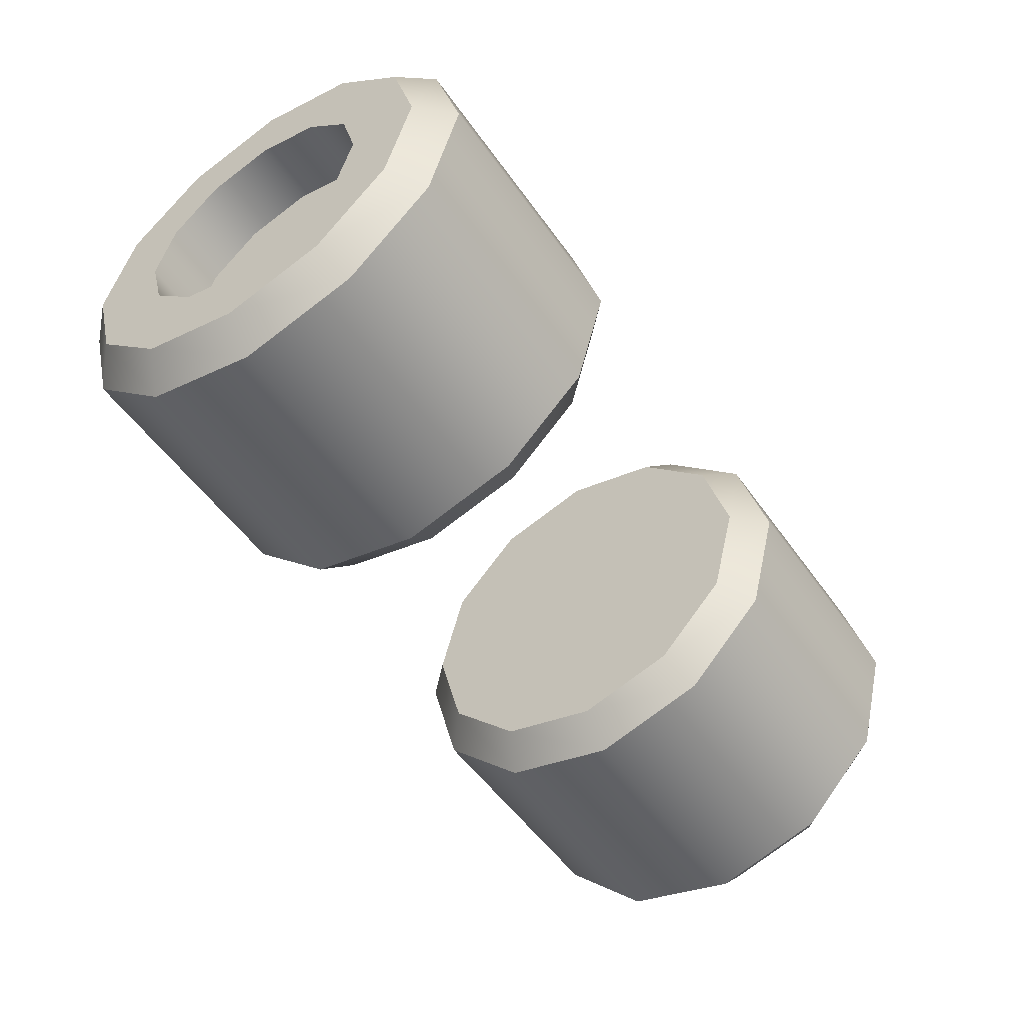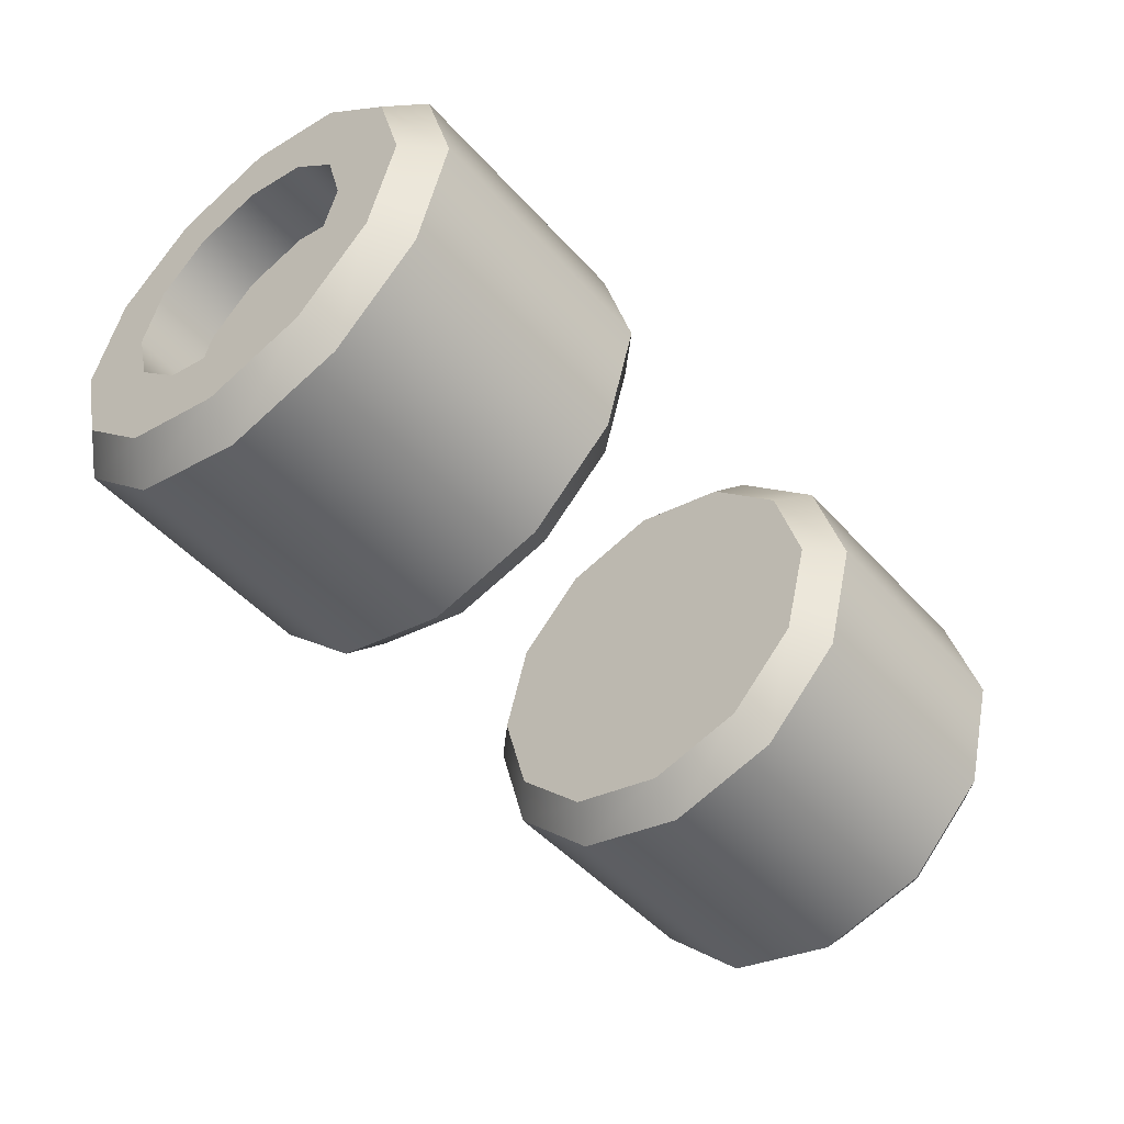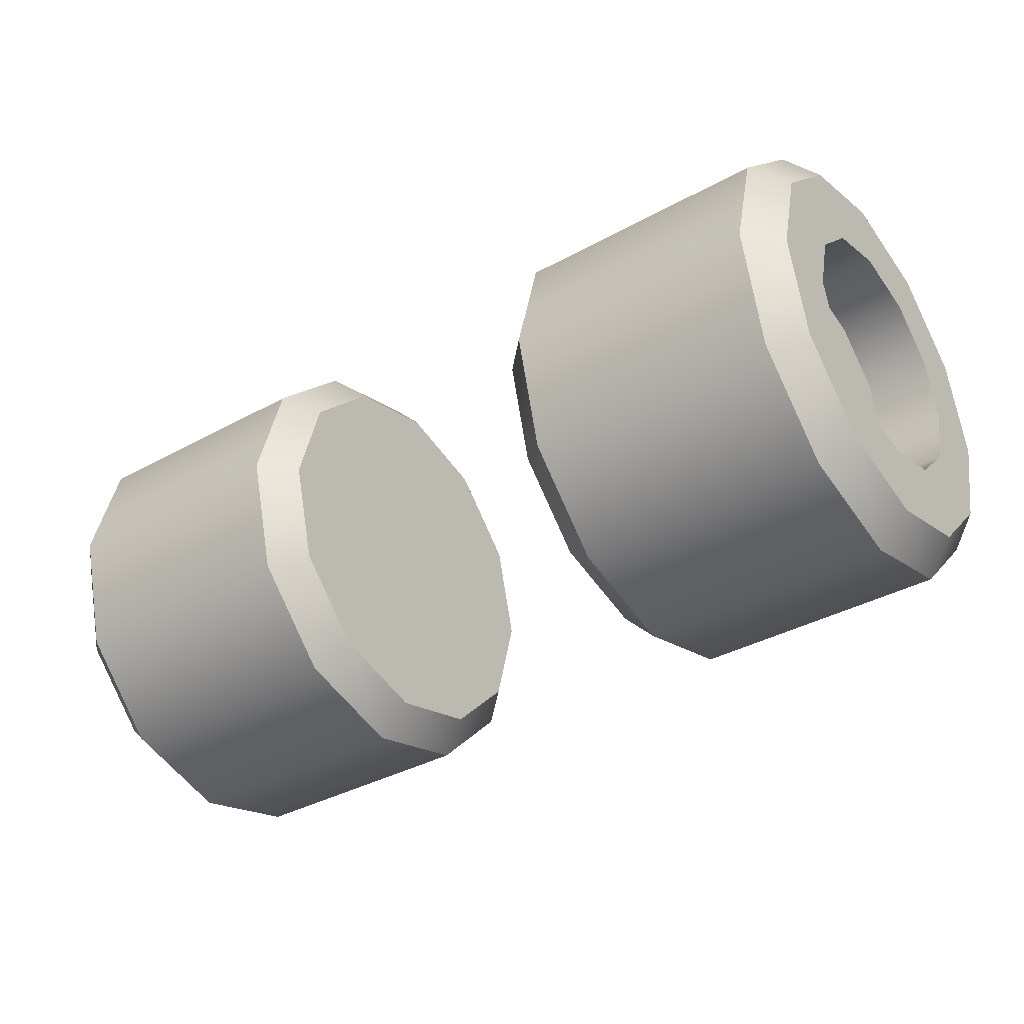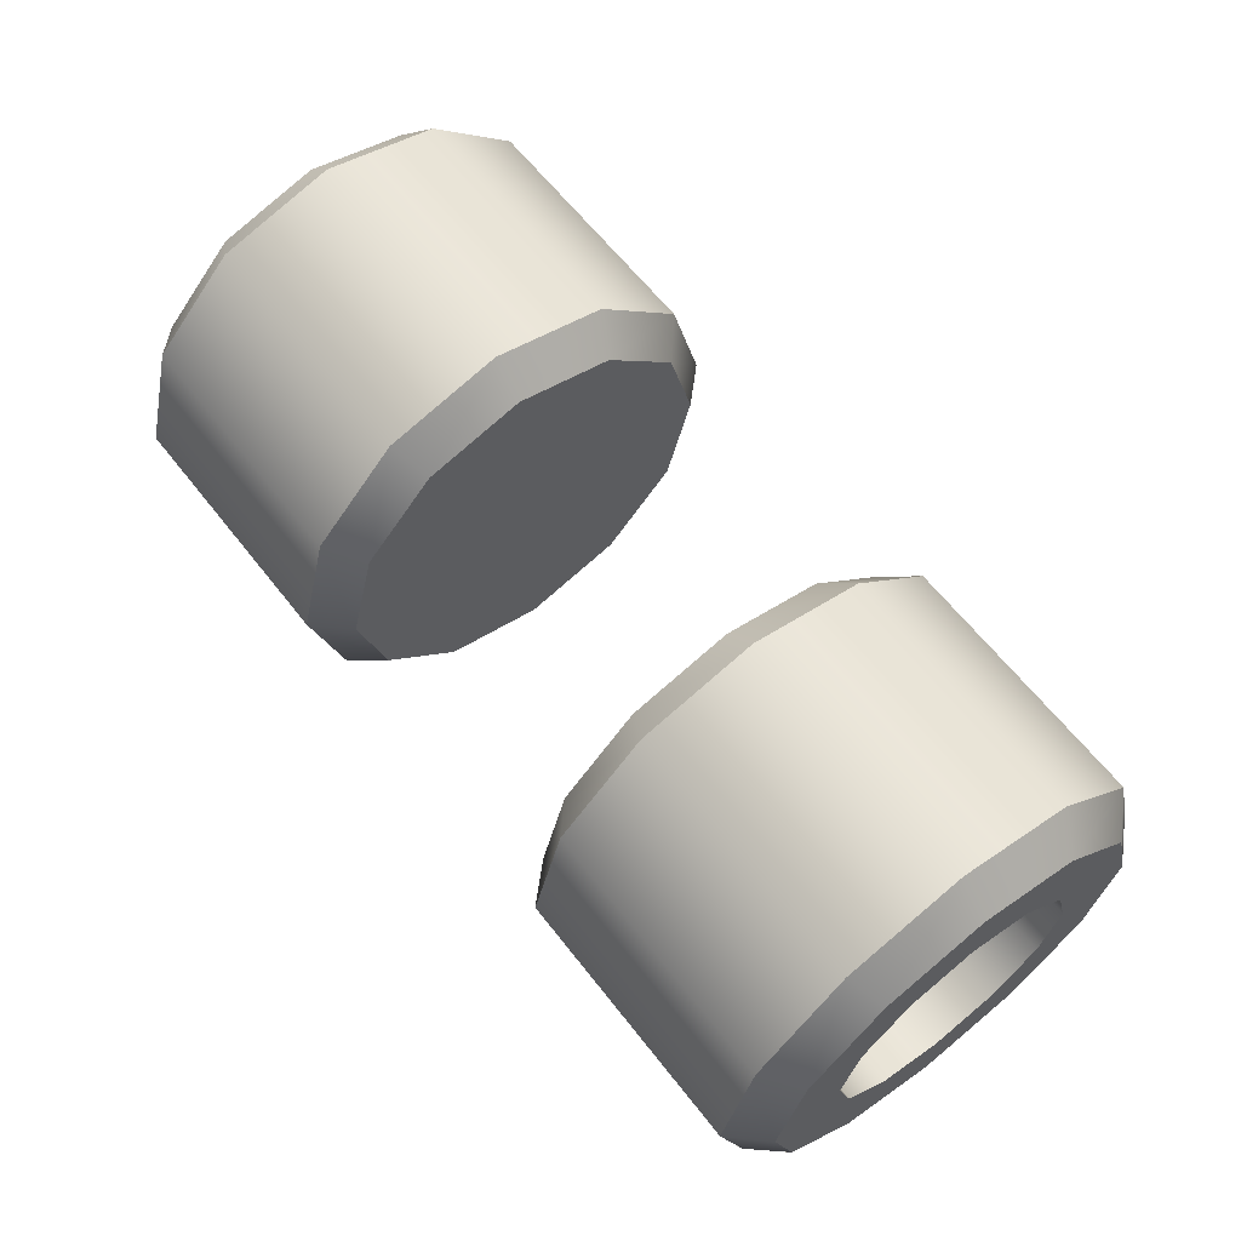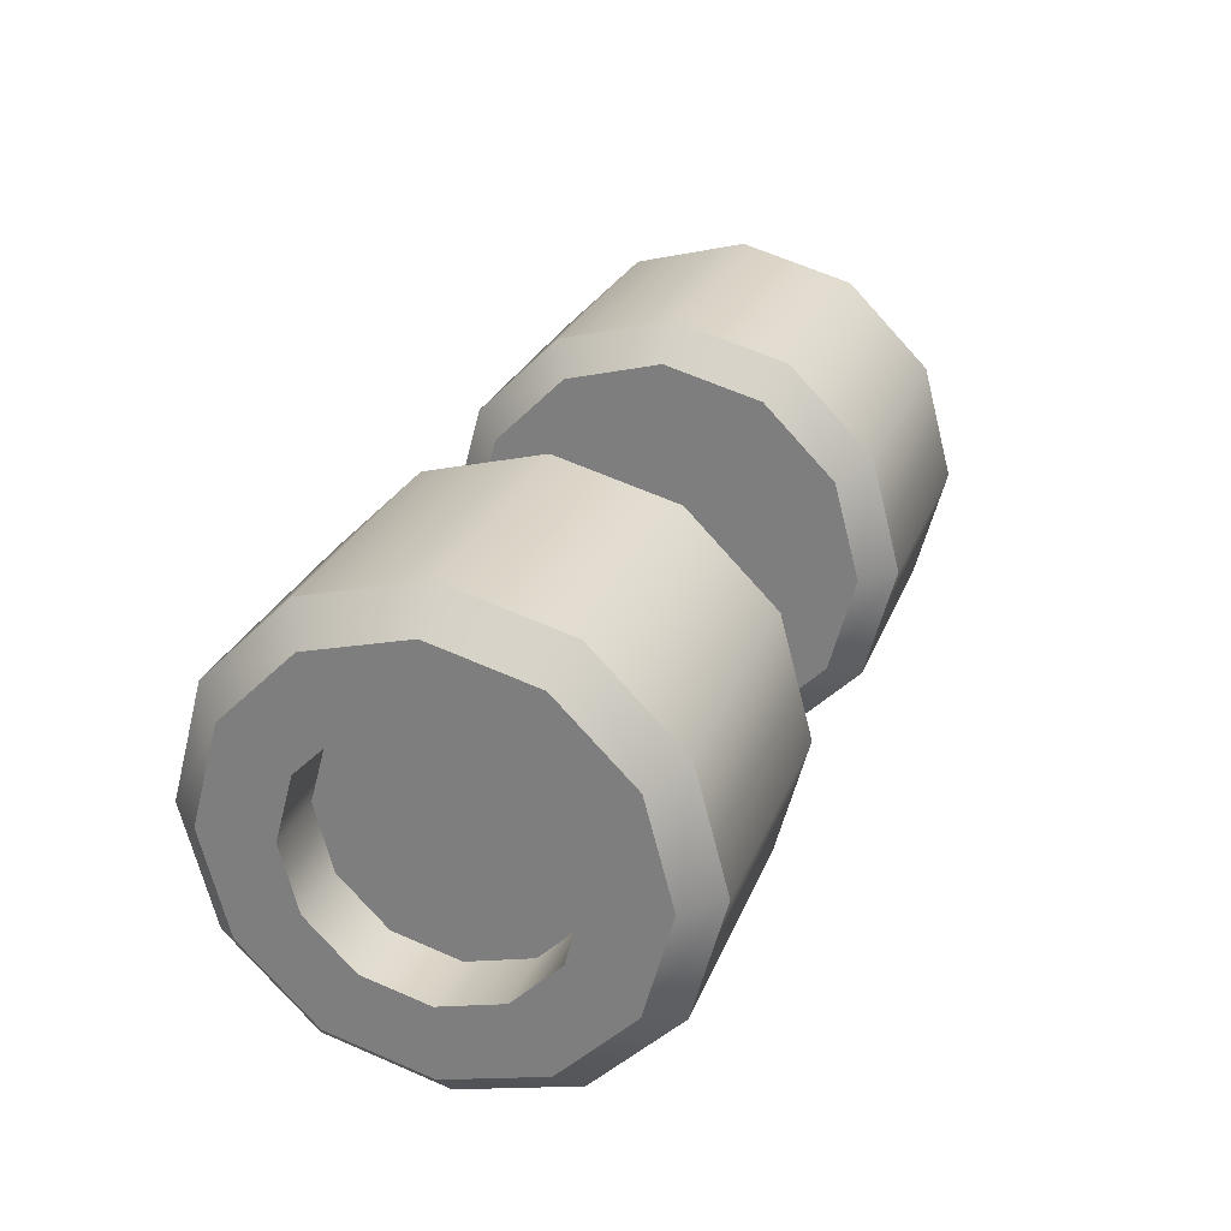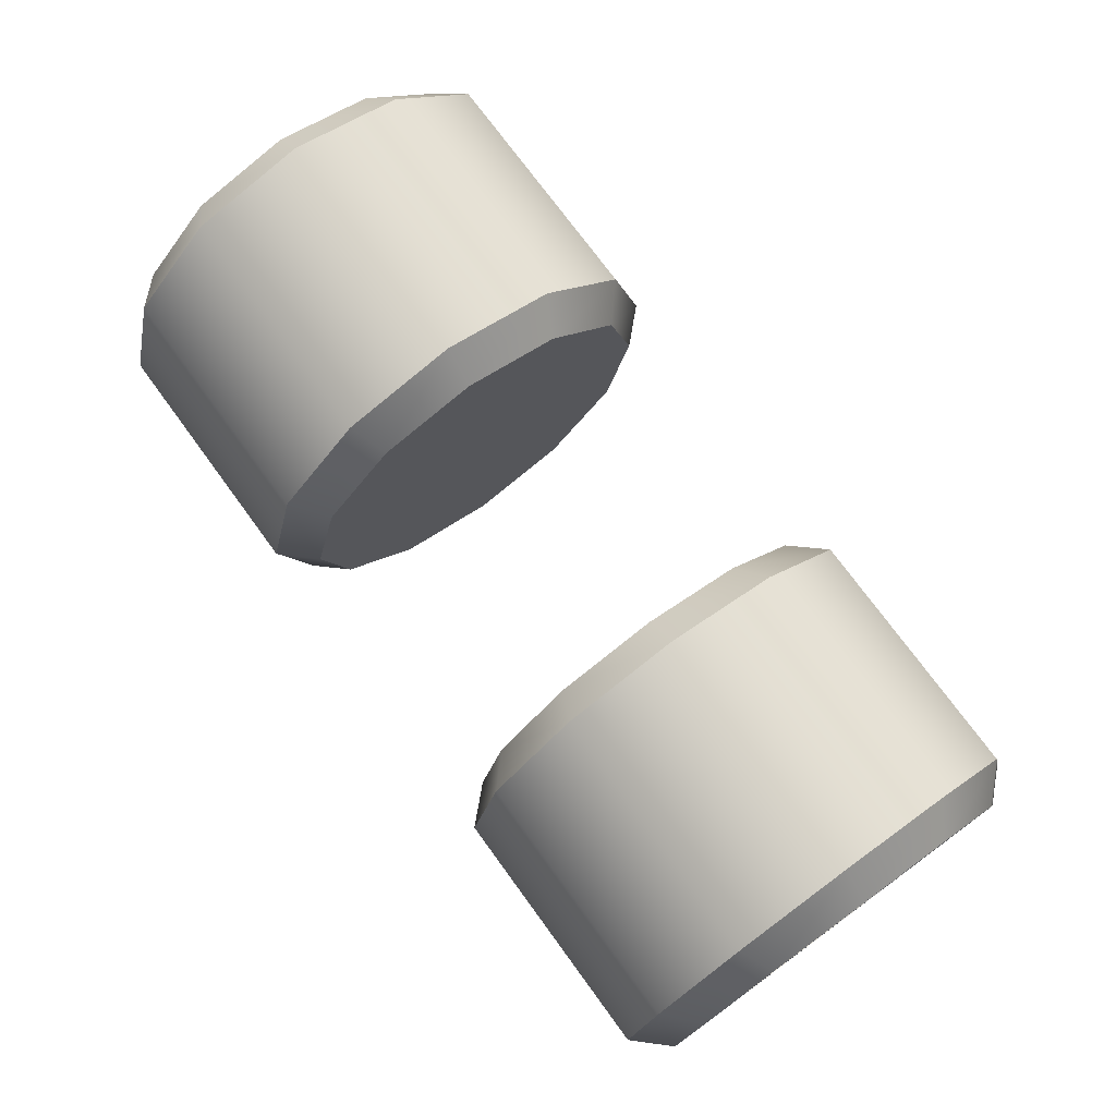
<metadata>
{"format":"obj","ext":"obj","renderer":"f3d","projection":"perspective","resolution":1024,"background":"white","views":[{"elev":-52.6,"azim":124.3,"up":"+Y"},{"elev":-49.1,"azim":-50.1,"up":"+Y"},{"elev":-36.5,"azim":35.8,"up":"+Y"},{"elev":63.1,"azim":-128.0,"up":"+Y"},{"elev":26.3,"azim":108.1,"up":"+Y"},{"elev":74.7,"azim":-126.2,"up":"+Y"}]}
</metadata>
<code>
g default
v -0.931 0.433 -0.25
v -1 0.3711 -0.2143
v -0.931 0.25 -0.433
v -1 0.2143 -0.3711
v -0.931 0 -0.5
v -1 0 -0.4286
v -0.931 -0.25 -0.433
v -1 -0.2143 -0.3711
v -0.931 -0.433 -0.25
v -1 -0.3711 -0.2143
v -0.931 -0.5 -0
v -1 -0.4286 -0
v -0.931 -0.433 0.25
v -1 -0.3711 0.2143
v -0.931 -0.25 0.433
v -1 -0.2143 0.3711
v -0.931 0 0.5
v -1 0 0.4286
v -0.931 0.25 0.433
v -1 0.2143 0.3711
v -0.931 0.433 0.25
v -1 0.3711 0.2143
v -0.931 0.5 -0
v -1 0.4286 -0
v -1 -0.2381 -0.1374
v -1 0.2381 -0.1374
v -1 0.2749 -0
v -1 -0.2749 -0
v -1 0.2381 0.1374
v -1 -0.2381 0.1374
v -1 0.1374 0.2381
v -1 -0.1374 0.2381
v -1 0 0.2749
v -1 0.1374 -0.2381
v -1 -0.1374 -0.2381
v -1 0 -0.2749
v -0.859 -0.2381 -0.1374
v -0.859 0.2381 -0.1374
v -0.859 0.2749 -0
v -0.859 -0.2749 -0
v -0.859 0.2381 0.1374
v -0.859 -0.2381 0.1374
v -0.859 0.1374 0.2381
v -0.859 -0.1374 0.2381
v -0.859 0 0.2749
v -0.859 0.1374 -0.2381
v -0.859 -0.1374 -0.2381
v -0.859 0 -0.2749
v -0.3789 0.433 -0.25
v -0.3099 0.3711 -0.2143
v -0.3789 0.25 -0.433
v -0.3099 0.2143 -0.3711
v -0.3789 0 -0.5
v -0.3099 0 -0.4286
v -0.3789 -0.25 -0.433
v -0.3099 -0.2143 -0.3711
v -0.3789 -0.433 -0.25
v -0.3099 -0.3711 -0.2143
v -0.3789 -0.5 -0
v -0.3099 -0.4286 -0
v -0.3789 -0.433 0.25
v -0.3099 -0.3711 0.2143
v -0.3789 -0.25 0.433
v -0.3099 -0.2143 0.3711
v -0.3789 0 0.5
v -0.3099 0 0.4286
v -0.3789 0.25 0.433
v -0.3099 0.2143 0.3711
v -0.3789 0.433 0.25
v -0.3099 0.3711 0.2143
v -0.3789 0.5 -0
v -0.3099 0.4286 -0
v 0.931 0.433 -0.25
v 1 0.3711 -0.2143
v 0.931 0.25 -0.433
v 1 0.2143 -0.3711
v 0.931 0 -0.5
v 1 0 -0.4286
v 0.931 -0.25 -0.433
v 1 -0.2143 -0.3711
v 0.931 -0.433 -0.25
v 1 -0.3711 -0.2143
v 0.931 -0.5 0
v 1 -0.4286 0
v 0.931 -0.433 0.25
v 1 -0.3711 0.2143
v 0.931 -0.25 0.433
v 1 -0.2143 0.3711
v 0.931 0 0.5
v 1 0 0.4286
v 0.931 0.25 0.433
v 1 0.2143 0.3711
v 0.931 0.433 0.25
v 1 0.3711 0.2143
v 0.931 0.5 0
v 1 0.4286 0
v 1 -0.2381 -0.1374
v 1 0.2381 -0.1374
v 1 0.2749 0
v 1 -0.2749 0
v 1 0.2381 0.1374
v 1 -0.2381 0.1374
v 1 0.1374 0.2381
v 1 -0.1374 0.2381
v 1 0 0.2749
v 1 0.1374 -0.2381
v 1 -0.1374 -0.2381
v 1 0 -0.2749
v 0.859 -0.2381 -0.1374
v 0.859 0.2381 -0.1374
v 0.859 0.2749 0
v 0.859 -0.2749 0
v 0.859 0.2381 0.1374
v 0.859 -0.2381 0.1374
v 0.859 0.1374 0.2381
v 0.859 -0.1374 0.2381
v 0.859 0 0.2749
v 0.859 0.1374 -0.2381
v 0.859 -0.1374 -0.2381
v 0.859 0 -0.2749
v 0.3789 0.433 -0.25
v 0.3099 0.3711 -0.2143
v 0.3789 0.25 -0.433
v 0.3099 0.2143 -0.3711
v 0.3789 0 -0.5
v 0.3099 0 -0.4286
v 0.3789 -0.25 -0.433
v 0.3099 -0.2143 -0.3711
v 0.3789 -0.433 -0.25
v 0.3099 -0.3711 -0.2143
v 0.3789 -0.5 0
v 0.3099 -0.4286 0
v 0.3789 -0.433 0.25
v 0.3099 -0.3711 0.2143
v 0.3789 -0.25 0.433
v 0.3099 -0.2143 0.3711
v 0.3789 0 0.5
v 0.3099 0 0.4286
v 0.3789 0.25 0.433
v 0.3099 0.2143 0.3711
v 0.3789 0.433 0.25
v 0.3099 0.3711 0.2143
v 0.3789 0.5 -0
v 0.3099 0.4286 0
g geo_guide_wheel for_export
f 1 3 4 2
f 2 24 23 1
f 3 5 6 4
f 5 7 8 6
f 7 9 10 8
f 9 11 12 10
f 11 13 14 12
f 13 15 16 14
f 15 17 18 16
f 17 19 20 18
f 19 21 22 20
f 21 23 24 22
f 1 49 51 3
f 3 51 53 5
f 5 53 55 7
f 7 55 57 9
f 9 57 59 11
f 11 59 61 13
f 13 61 63 15
f 15 63 65 17
f 17 65 67 19
f 19 67 69 21
f 21 69 71 23
f 23 71 49 1
f 37 40 39 38
f 41 39 40 42
f 41 42 44 43
f 44 45 43
f 46 48 47
f 37 38 46 47
f 2 26 27 24
f 12 28 25 10
f 14 30 28 12
f 24 27 29 22
f 22 29 31 20
f 16 32 30 14
f 20 31 33 18
f 18 33 32 16
f 8 35 36 6
f 6 36 34 4
f 10 25 35 8
f 4 34 26 2
f 26 38 39 27
f 28 40 37 25
f 30 42 40 28
f 27 39 41 29
f 29 41 43 31
f 32 44 42 30
f 31 43 45 33
f 33 45 44 32
f 35 47 48 36
f 36 48 46 34
f 25 37 47 35
f 34 46 38 26
f 49 50 52 51
f 50 49 71 72
f 51 52 54 53
f 53 54 56 55
f 55 56 58 57
f 57 58 60 59
f 59 60 62 61
f 61 62 64 63
f 63 64 66 65
f 65 66 68 67
f 67 68 70 69
f 69 70 72 71
f 72 70 62 60
f 52 50 58 56
f 50 72 60 58
f 52 56 54
f 68 66 64
f 70 68 64 62
f 73 74 76 75
f 74 73 95 96
f 75 76 78 77
f 77 78 80 79
f 79 80 82 81
f 81 82 84 83
f 83 84 86 85
f 85 86 88 87
f 87 88 90 89
f 89 90 92 91
f 91 92 94 93
f 93 94 96 95
f 73 75 123 121
f 75 77 125 123
f 77 79 127 125
f 79 81 129 127
f 81 83 131 129
f 83 85 133 131
f 85 87 135 133
f 87 89 137 135
f 89 91 139 137
f 91 93 141 139
f 93 95 143 141
f 95 73 121 143
f 109 110 111 112
f 113 114 112 111
f 113 115 116 114
f 116 115 117
f 118 119 120
f 109 119 118 110
f 74 96 99 98
f 84 82 97 100
f 86 84 100 102
f 96 94 101 99
f 94 92 103 101
f 88 86 102 104
f 92 90 105 103
f 90 88 104 105
f 80 78 108 107
f 78 76 106 108
f 82 80 107 97
f 76 74 98 106
f 98 99 111 110
f 100 97 109 112
f 102 100 112 114
f 99 101 113 111
f 101 103 115 113
f 104 102 114 116
f 103 105 117 115
f 105 104 116 117
f 107 108 120 119
f 108 106 118 120
f 97 107 119 109
f 106 98 110 118
f 121 123 124 122
f 122 144 143 121
f 123 125 126 124
f 125 127 128 126
f 127 129 130 128
f 129 131 132 130
f 131 133 134 132
f 133 135 136 134
f 135 137 138 136
f 137 139 140 138
f 139 141 142 140
f 141 143 144 142
f 144 132 134 142
f 124 128 130 122
f 122 130 132 144
f 124 126 128
f 140 136 138
f 142 134 136 140

</code>
